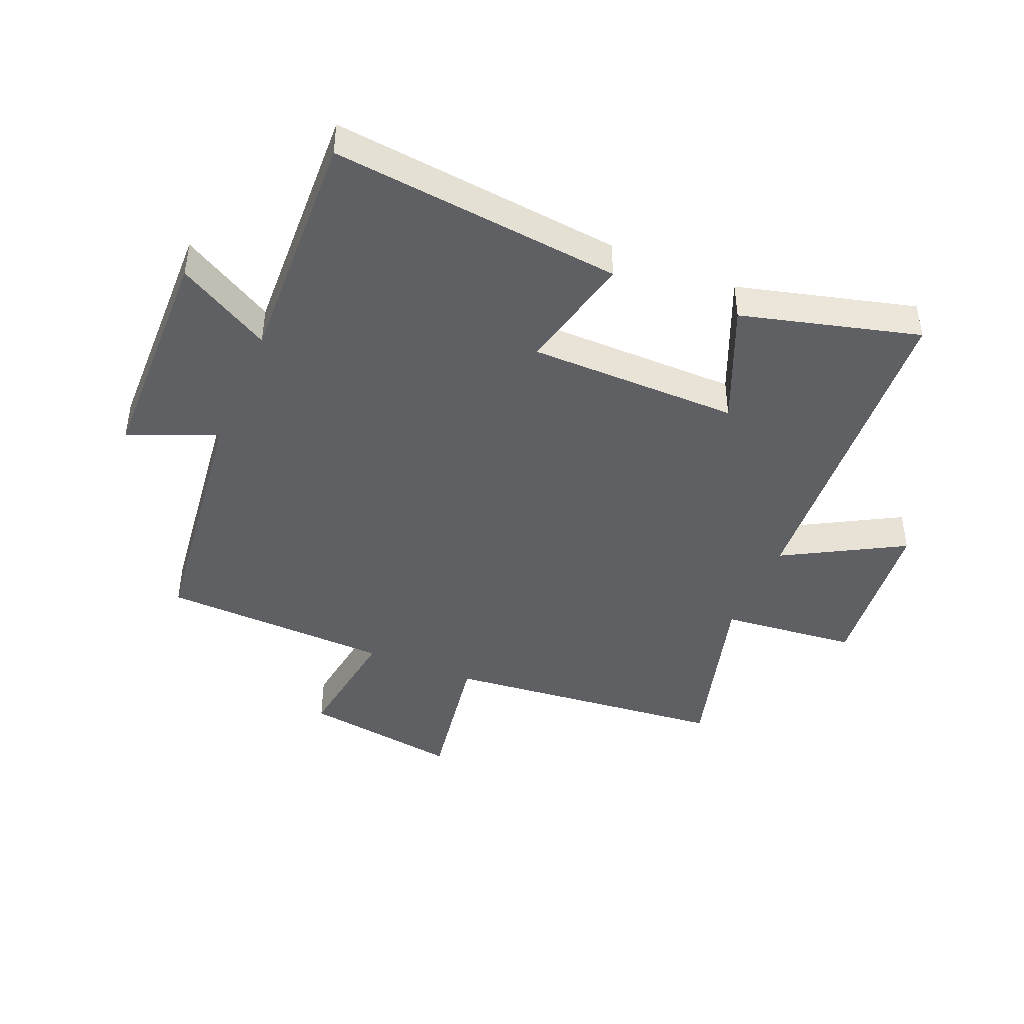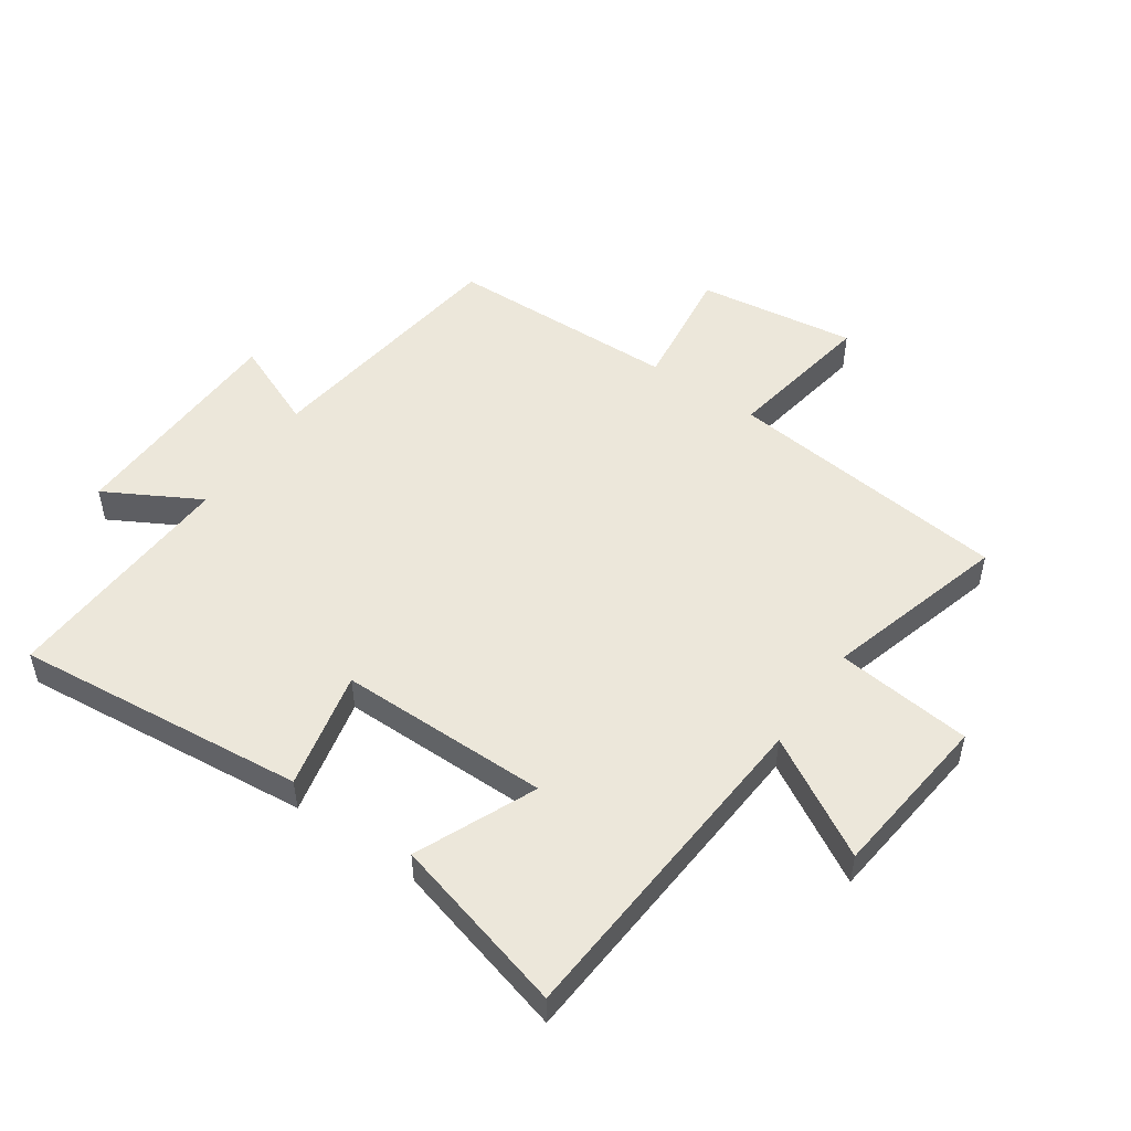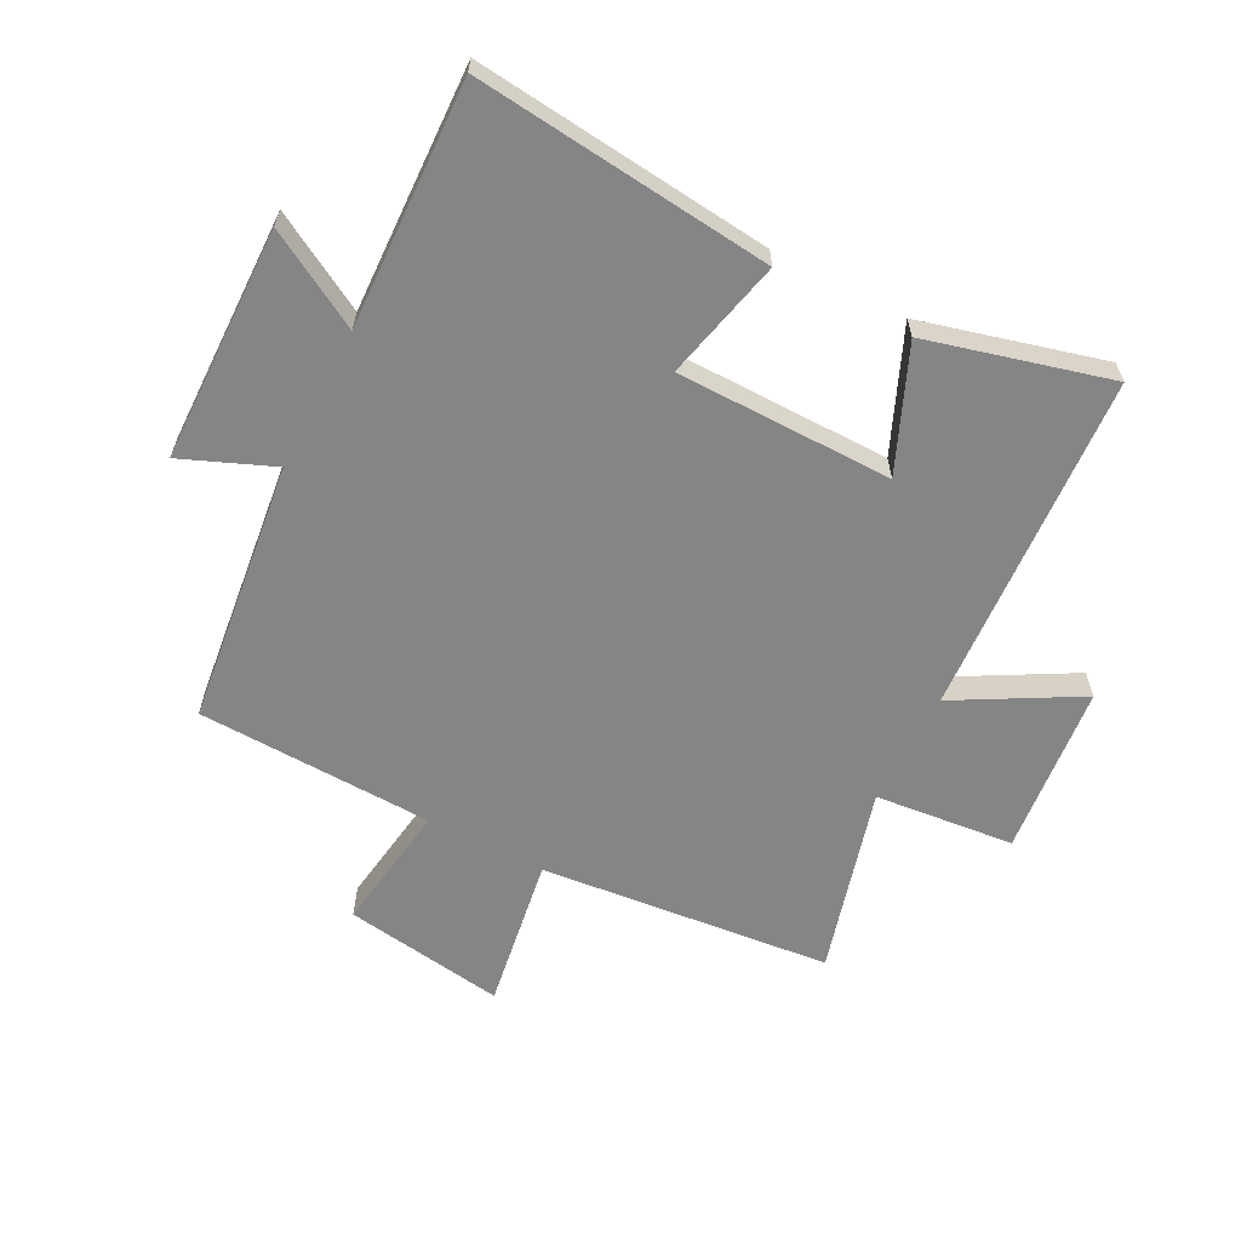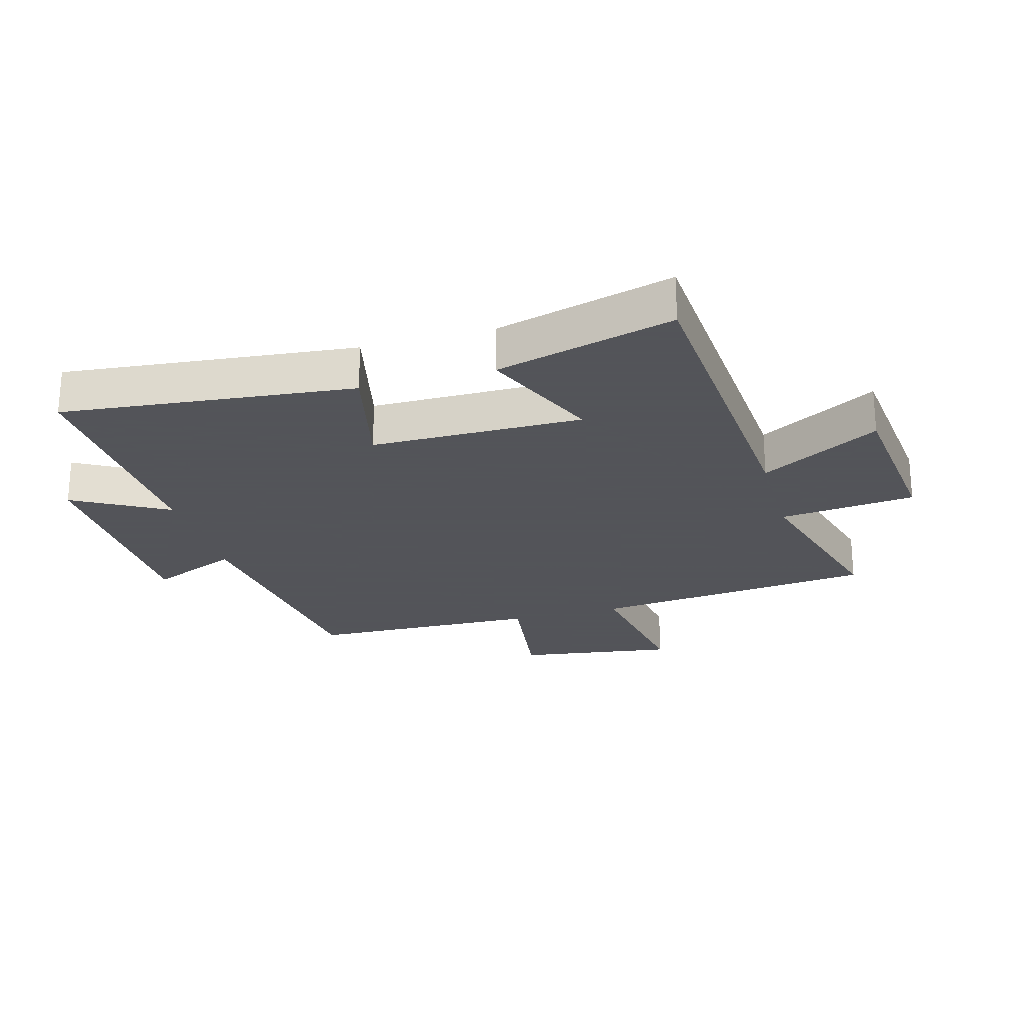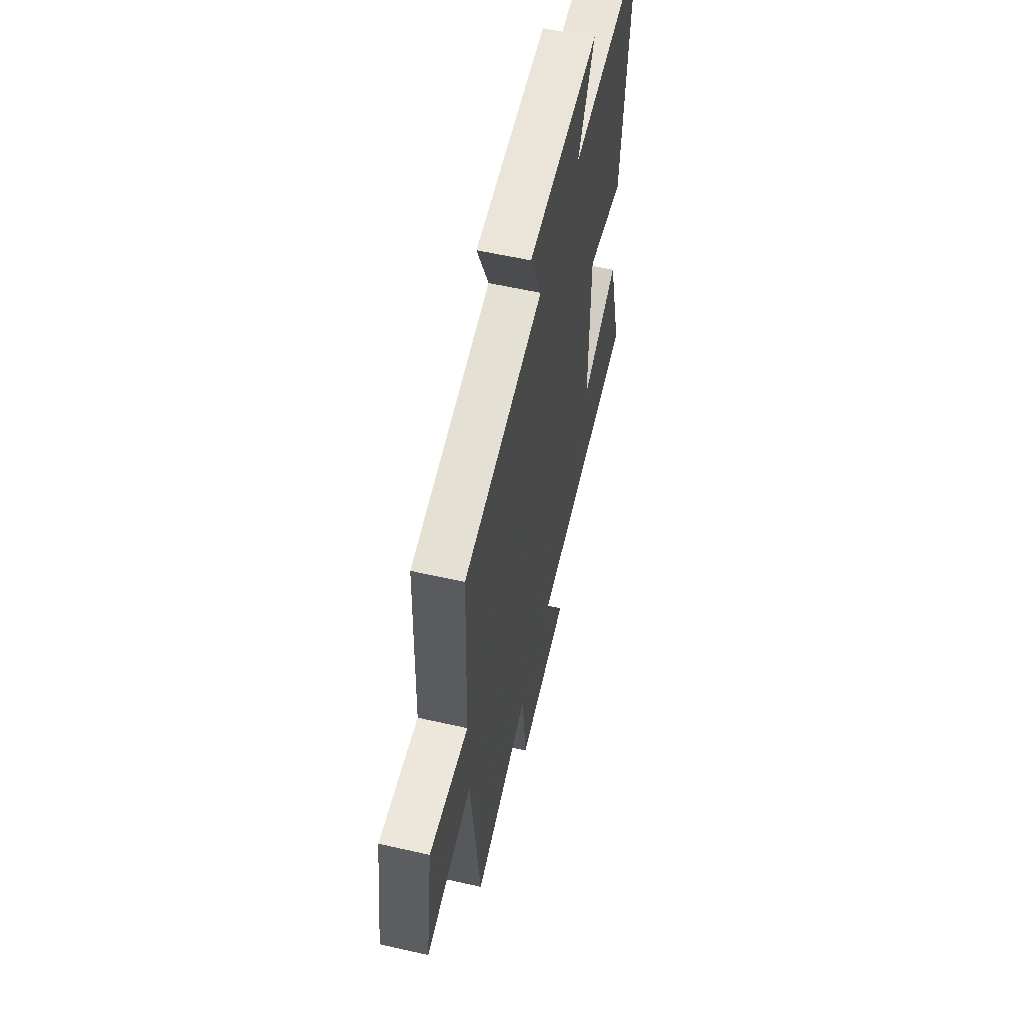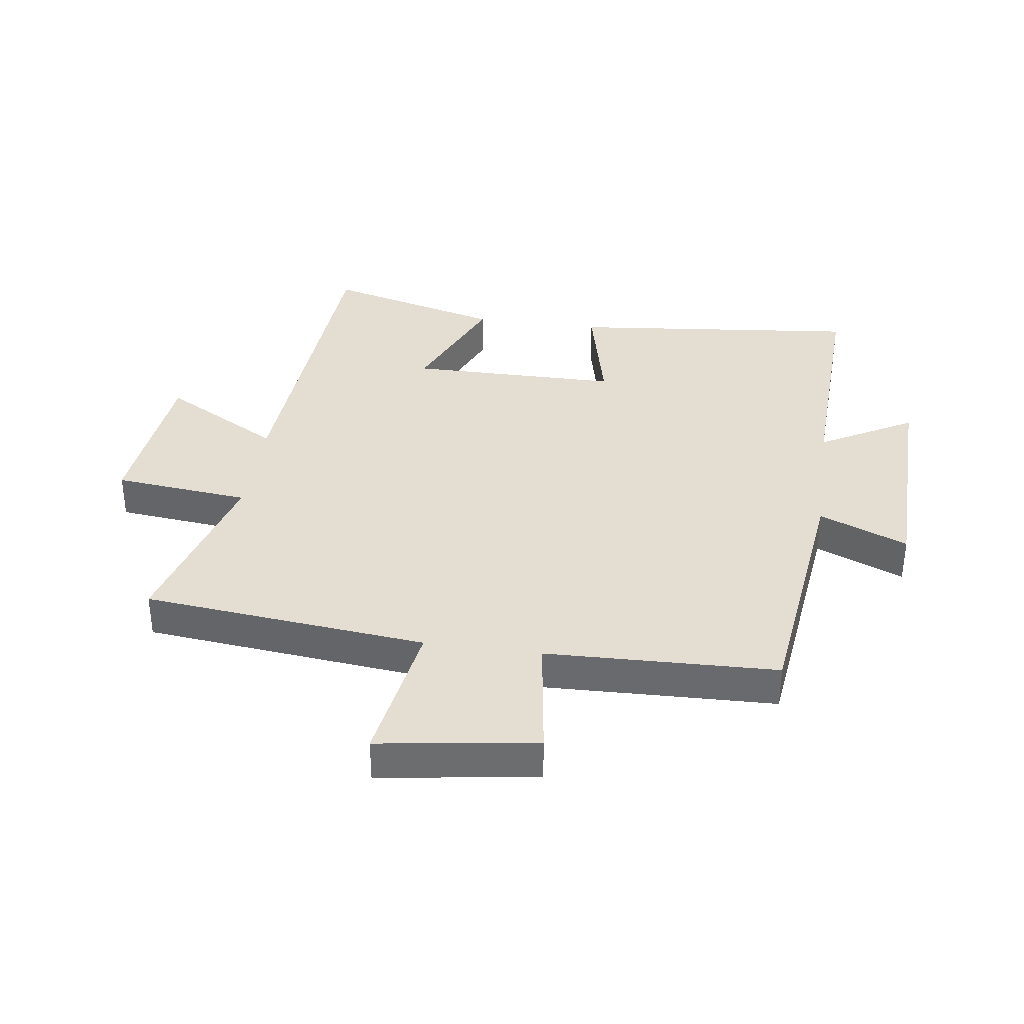
<metadata>
{"format":"obj","ext":"obj","renderer":"f3d","projection":"perspective","resolution":1024,"background":"white","views":[{"elev":-43.9,"azim":67.2,"up":"+Y"},{"elev":50.9,"azim":125.0,"up":"+Y"},{"elev":-61.9,"azim":62.5,"up":"+Y"},{"elev":-23.9,"azim":105.8,"up":"+Y"},{"elev":58.2,"azim":-76.8,"up":"+Z"},{"elev":36.1,"azim":-82.0,"up":"+Y"}]}
</metadata>
<code>
v 0.55 0.07 0.516
v 0.5 0.07 0.041
v 0.307 0.07 0.086
v 0.305 0.07 -0.258
v 0.5 0.07 -0.175
v 0.577 0.07 -0.465
v 0.031 0.07 -0.5
v 0.14 0.07 -0.694
v -0.132 0.07 -0.722
v -0.155 0.07 -0.5
v -0.452 0.07 -0.582
v -0.5 0.07 -0.118
v -0.744 0.07 -0.157
v -0.706 0.07 0.101
v -0.5 0.07 0.072
v -0.488 0.07 0.449
v -0.069 0.07 0.5
v -0.129 0.07 0.645
v 0.245 0.07 0.653
v 0.159 0.07 0.5
v 0.55 0 0.516
v 0.5 0 0.041
v 0.307 0 0.086
v 0.305 0 -0.258
v 0.5 0 -0.175
v 0.577 0 -0.465
v 0.031 0 -0.5
v 0.14 0 -0.694
v -0.132 0 -0.722
v -0.155 0 -0.5
v -0.452 0 -0.582
v -0.5 0 -0.118
v -0.744 0 -0.157
v -0.706 0 0.101
v -0.5 0 0.072
v -0.488 0 0.449
v -0.069 0 0.5
v -0.129 0 0.645
v 0.245 0 0.653
v 0.159 0 0.5
f 17 18 19 20
f 15 16 17 20
f 15 20 1
f 12 13 14 15
f 12 15 1
f 11 12 1
f 10 11 1
f 7 8 9 10
f 6 7 10
f 5 6 10
f 4 5 10
f 3 4 10
f 3 10 1
f 1 2 3
f 40 39 38 37
f 40 37 36 35
f 21 40 35
f 35 34 33 32
f 21 35 32
f 21 32 31
f 21 31 30
f 30 29 28 27
f 30 27 26
f 30 26 25
f 30 25 24
f 30 24 23
f 21 30 23
f 23 22 21
f 1 21 22 2
f 2 22 23 3
f 3 23 24 4
f 4 24 25 5
f 5 25 26 6
f 6 26 27 7
f 7 27 28 8
f 8 28 29 9
f 9 29 30 10
f 10 30 31 11
f 11 31 32 12
f 12 32 33 13
f 13 33 34 14
f 14 34 35 15
f 15 35 36 16
f 16 36 37 17
f 17 37 38 18
f 18 38 39 19
f 19 39 40 20
f 20 40 21 1

</code>
